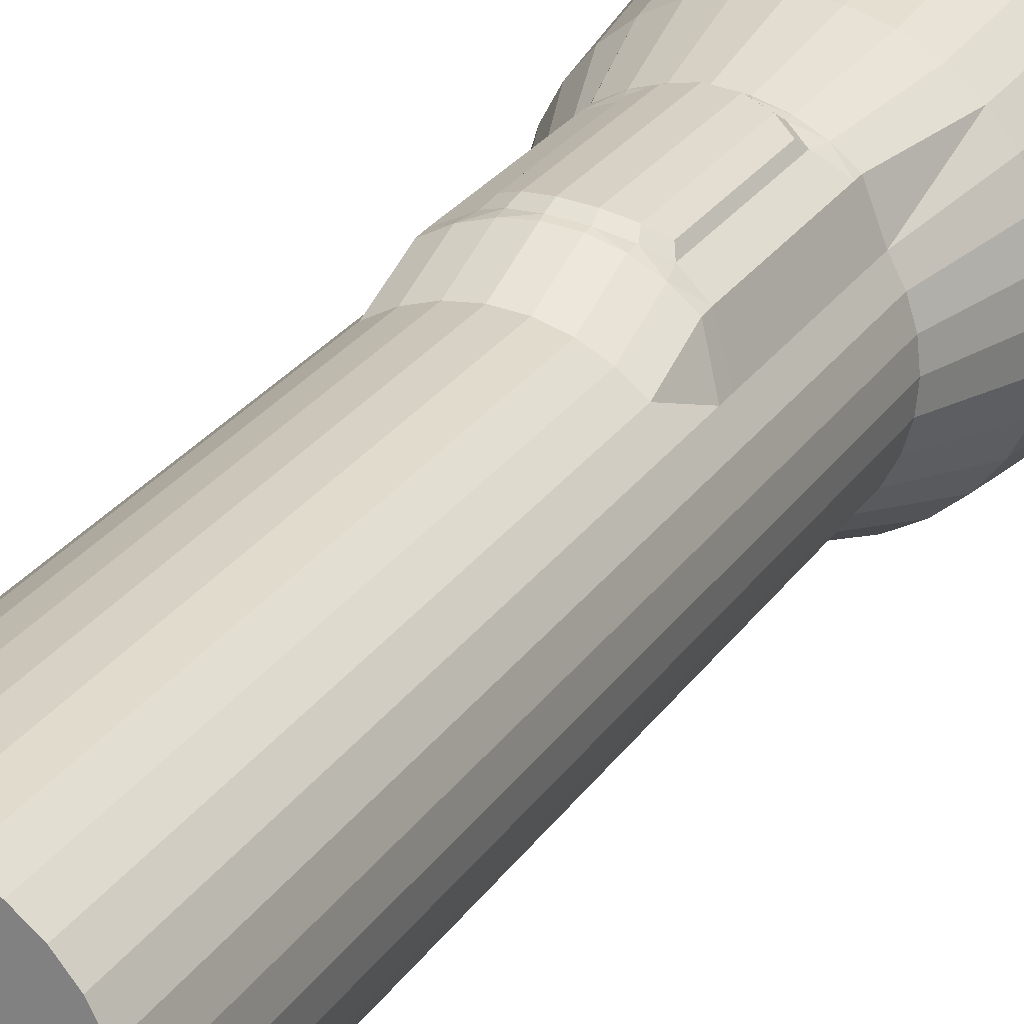
<metadata>
{"format":"obj","ext":"obj","renderer":"f3d","projection":"perspective","resolution":1024,"background":"white","views":[{"elev":24.5,"azim":24.9,"up":"+Z"}]}
</metadata>
<code>
v -0.00068 0.3967 0.1181
v 0 0.4 0.1176
v -0.01951 0.4 0.1157
v -0.01994 0.3921 0.1158
v -0.03827 0.4 0.11
v -0.03462 0.3851 0.1101
v -0.05556 0.4 0.1008
v -0.05556 0.391 0.1008
v -0.07071 0.4 0.07071
v -0.07071 0.391 0.07071
v -0.08315 0.4 0.05556
v -0.08315 0.391 0.05556
v -0.09239 0.4 0.03827
v -0.09239 0.391 0.03827
v -0.09808 0.4 0.01951
v -0.09808 0.391 0.01951
v -0.1 0.4 0
v -0.1 0.391 0
v -0.09808 0.4 -0.01951
v -0.09808 0.391 -0.01951
v -0.09239 0.4 -0.03827
v -0.09239 0.391 -0.03827
v -0.08315 0.4 -0.05556
v -0.08315 0.391 -0.05556
v -0.07071 0.4 -0.07071
v -0.07071 0.391 -0.07071
v -0.05556 0.4 -0.08315
v -0.05556 0.391 -0.08315
v -0.03827 0.4 -0.09239
v -0.03827 0.391 -0.09239
v -0.01951 0.4 -0.09808
v -0.01951 0.391 -0.09808
v -0 0.4 -0.1
v -0 0.391 -0.1
v 0.01951 0.4 -0.09808
v 0.01951 0.391 -0.09808
v 0.03827 0.4 -0.09239
v 0.03827 0.391 -0.09239
v 0.05556 0.4 -0.08315
v 0.05556 0.391 -0.08315
v 0.07071 0.4 -0.07071
v 0.07071 0.391 -0.07071
v 0.08315 0.4 -0.05556
v 0.08315 0.391 -0.05556
v 0.09239 0.4 -0.03827
v 0.09239 0.391 -0.03827
v 0.09808 0.4 -0.01951
v 0.09808 0.391 -0.01951
v 0.1 0.4 0
v 0.1 0.391 0
v 0.09808 0.4 0.01951
v 0.09808 0.391 0.01951
v 0.09239 0.4 0.03827
v 0.09239 0.391 0.03827
v 0.08315 0.4 0.05556
v 0.08315 0.391 0.05556
v 0.07071 0.4 0.08832
v 0.07071 0.391 0.08832
v 0.05556 0.4 0.1008
v 0.05201 0.3851 0.1016
v 0.03827 0.4 0.11
v 0.0387 0.3921 0.11
v -0.1295 0.4904 -0.02575
v -0.122 0.4904 -0.05051
v 0.02026 0.3967 0.116
v 0.01951 0.4 0.1157
v -0.08315 -0.3 -0.05556
v -0.07071 -0.3 -0.07071
v -0.06364 -0.3 -0.06364
v -0.07483 -0.3 -0.05
v -0.05051 0.4904 -0.122
v -0.07333 0.4904 -0.1098
v -0.08067 0.6004 -0.1207
v -0.05557 0.6004 -0.1341
v 0.05051 0.4904 -0.122
v 0.07333 0.4904 -0.1098
v 0.1098 0.4904 0.07333
v 0.09334 0.4904 0.09334
v -0.1098 0.4904 0.07333
v -0.122 0.4904 0.05051
v -0.02575 0.4904 -0.1295
v 0.1295 0.4904 -0.02575
v 0.132 0.4904 0
v -0.02575 0.4904 0.1295
v -0.05051 0.4904 0.122
v -0.1098 0.4904 -0.07333
v 0.09334 0.4904 -0.09334
v 0.07333 0.4904 0.1098
v -0.1295 0.4904 0.02575
v 0 0.4904 -0.132
v 0.1295 0.4904 0.02575
v -0.07333 0.4904 0.1098
v -0.09334 0.4904 -0.09334
v 0.1098 0.4904 -0.07333
v 0.05051 0.4904 0.122
v -0.132 0.4904 0
v 0.02575 0.4904 -0.1295
v 0.122 0.4904 0.05051
v -0.09334 0.4904 0.09334
v 0.122 0.4904 -0.05051
v 0.02575 0.4904 0.1295
v 0 0.4904 0.132
v 0.02833 0.6004 -0.1424
v -0 0.6004 -0.1452
v -0 0.6979 -0.1452
v 0.02833 0.6979 -0.1424
v 0 0.6004 0.1452
v -0.02833 0.6004 0.1424
v 0.1207 0.6004 0.08067
v 0.1027 0.6004 0.1027
v -0.02833 0.6004 -0.1424
v -0.05557 0.6004 0.1341
v 0.08067 0.6004 0.1207
v -0.08067 0.6004 0.1207
v 0.05557 0.6004 0.1341
v -0.1027 0.6004 0.1027
v 0.02833 0.6004 0.1424
v 0.05557 0.6004 -0.1341
v -0.1207 0.6004 0.08067
v 0.08067 0.6004 -0.1207
v -0.1341 0.6004 0.05557
v 0.1027 0.6004 -0.1027
v -0.1424 0.6004 0.02833
v 0.1207 0.6004 -0.08067
v -0.1452 0.6004 0
v 0.1341 0.6004 -0.05557
v -0.1424 0.6004 -0.02833
v 0.1424 0.6004 -0.02833
v -0.1341 0.6004 -0.05557
v 0.1452 0.6004 0
v -0.1207 0.6004 -0.08067
v 0.1424 0.6004 0.02833
v -0.1027 0.6004 -0.1027
v 0.1341 0.6004 0.05557
v -0.1341 0.6979 0.05557
v -0.1207 0.6979 0.08067
v -0.1087 0.6979 0.0726
v -0.1207 0.6979 0.05001
v -0.08067 0.6979 0.1207
v -0.1027 0.6979 0.1027
v 0.05557 0.6979 0.1341
v 0.02833 0.6979 0.1424
v 0.05557 0.6979 -0.1341
v 0 0.6979 0.1452
v 0.08067 0.6979 -0.1207
v 0.1027 0.6979 -0.1027
v -0.1424 0.6979 0.02833
v 0.1207 0.6979 -0.08067
v -0.1452 0.6979 0
v 0.1341 0.6979 -0.05557
v -0.1424 0.6979 -0.02833
v 0.1424 0.6979 -0.02833
v -0.1341 0.6979 -0.05557
v 0.1452 0.6979 0
v -0.1207 0.6979 -0.08067
v 0.1424 0.6979 0.02833
v -0.1027 0.6979 -0.1027
v 0.1341 0.6979 0.05557
v -0.08067 0.6979 -0.1207
v 0.1207 0.6979 0.08067
v -0.05557 0.6979 -0.1341
v -0.02833 0.6979 0.1424
v 0.1027 0.6979 0.1027
v -0.02833 0.6979 -0.1424
v -0.05557 0.6979 0.1341
v 0.08067 0.6979 0.1207
v -0.1282 0.6979 -0.02549
v -0.1307 0.6979 0
v -0.02614 0.4979 0
v -0.02563 0.4979 -0.005099
v 0.0726 0.6979 -0.1087
v 0.09241 0.6979 -0.09241
v -0.1282 0.6979 0.02549
v 0.1087 0.6979 -0.0726
v 0.1207 0.6979 -0.05001
v 0.1282 0.6979 -0.02549
v -0.1207 0.6979 -0.05001
v 0.1307 0.6979 0
v -0.1087 0.6979 -0.0726
v 0.1282 0.6979 0.0255
v -0.09241 0.6979 -0.09241
v 0.1207 0.6979 0.05001
v -0.0726 0.6979 -0.1087
v 0.1087 0.6979 0.0726
v -0.05001 0.6979 -0.1207
v 0 0.6979 0.1307
v -0.02549 0.6979 0.1282
v 0.09241 0.6979 0.09241
v -0.02549 0.6979 -0.1282
v -0.05001 0.6979 0.1207
v 0.0726 0.6979 0.1087
v -0 0.6979 -0.1307
v -0.0726 0.6979 0.1087
v 0.05001 0.6979 0.1207
v 0.02549 0.6979 -0.1282
v -0.09241 0.6979 0.09241
v 0.02549 0.6979 0.1282
v 0.05001 0.6979 -0.1207
v -0.005099 0.4979 0.02563
v 0 0.4979 0.02614
v 0.005099 0.4979 0.02563
v 0.01 0.4979 0.02415
v 0.01452 0.4979 0.02173
v 0.01848 0.4979 0.01848
v 0.02173 0.4979 0.01452
v 0.02415 0.4979 0.01
v 0.02563 0.4979 0.005099
v 0.02614 0.4979 0
v 0.02563 0.4979 -0.005099
v 0.02415 0.4979 -0.01
v 0.02173 0.4979 -0.01452
v 0.01848 0.4979 -0.01848
v 0.01452 0.4979 -0.02173
v 0.01 0.4979 -0.02415
v 0.005099 0.4979 -0.02563
v -0 0.4979 -0.02614
v -0.005099 0.4979 -0.02563
v -0.01 0.4979 -0.02415
v -0.01452 0.4979 -0.02173
v -0.01848 0.4979 -0.01848
v -0.02173 0.4979 -0.01452
v -0.02415 0.4979 -0.01
v -0.02563 0.4979 0.005099
v -0.02415 0.4979 0.01
v -0.02173 0.4979 0.01452
v -0.01848 0.4979 0.01848
v -0.01452 0.4979 0.02173
v -0.01 0.4979 0.02415
v 0.03827 0.1747 0.09239
v 0.03827 0.2253 0.1096
v 0.01951 0.2253 0.1152
v 0.01951 0.1747 0.09808
v 0 0.2253 0.1172
v 0 0.1747 0.1
v 0.05556 0.1747 0.08315
v 0.05556 0.2253 0.1003
v 0.07071 0.1747 0.07071
v 0.07071 0.2253 0.08788
v 0.08315 0.2153 0.05556
v 0.08315 0.2302 0.05556
v 0.09239 0.2153 0.03827
v 0.09239 0.2302 0.03827
v 0.09808 0.2153 0.01951
v 0.09808 0.2302 0.01951
v 0.1 0.2153 0
v 0.1 0.2302 0
v 0.09808 0.2153 -0.01951
v 0.09808 0.2302 -0.01951
v 0.09239 0.2153 -0.03827
v 0.09239 0.2302 -0.03827
v 0.08315 0.2153 -0.05556
v 0.08315 0.2302 -0.05556
v 0.07071 0.2153 -0.07071
v 0.07071 0.2302 -0.07071
v 0.05556 0.2153 -0.08315
v 0.05556 0.2302 -0.08315
v 0.03827 0.2153 -0.09239
v 0.03827 0.2302 -0.09239
v 0.01951 0.2153 -0.09808
v 0.01951 0.2302 -0.09808
v -0 0.2153 -0.1
v -0 0.2302 -0.1
v -0.01951 0.2153 -0.09808
v -0.01951 0.2302 -0.09808
v -0.03827 0.2153 -0.09239
v -0.03827 0.2302 -0.09239
v -0.05556 0.2153 -0.08315
v -0.05556 0.2302 -0.08315
v -0.07071 0.2153 -0.07071
v -0.07071 0.2302 -0.07071
v -0.08315 0.2153 -0.05556
v -0.08315 0.2302 -0.05556
v -0.09239 0.2153 -0.03827
v -0.09239 0.2302 -0.03827
v -0.09808 0.2153 -0.01951
v -0.09808 0.2302 -0.01951
v -0.1 0.2153 0
v -0.1 0.2302 0
v -0.09808 0.2153 0.01951
v -0.09808 0.2302 0.01951
v -0.09239 0.2153 0.03827
v -0.09239 0.2302 0.03827
v -0.08315 0.2153 0.05556
v -0.08315 0.2302 0.05556
v -0.07071 0.2153 0.07071
v -0.07071 0.2302 0.07071
v -0.05556 0.1747 0.08315
v -0.05556 0.2253 0.1003
v -0.03827 0.1747 0.09239
v -0.03827 0.2253 0.1096
v -0.01951 0.1747 0.09808
v -0.01951 0.2253 0.1152
v 0 -0.3 0.1
v -0.01951 -0.3 0.09808
v -0.03827 -0.3 0.09239
v -0.05556 -0.3 0.08315
v -0.07071 -0.3 0.07071
v -0.08315 -0.3 0.05556
v -0.09239 -0.3 0.03827
v -0.09808 -0.3 0.01951
v -0.1 -0.3 -0
v -0.09808 -0.3 -0.01951
v -0.09239 -0.3 -0.03827
v -0.05556 -0.3 -0.08315
v -0.03827 -0.3 -0.09239
v -0.01951 -0.3 -0.09808
v -0 -0.3 -0.1
v 0.01951 -0.3 -0.09808
v 0.03827 -0.3 -0.09239
v 0.05556 -0.3 -0.08315
v 0.07071 -0.3 -0.07071
v 0.08315 -0.3 -0.05556
v 0.09239 -0.3 -0.03827
v 0.09808 -0.3 -0.01951
v 0.1 -0.3 0
v 0.09808 -0.3 0.01951
v 0.09239 -0.3 0.03827
v 0.08315 -0.3 0.05556
v 0.07071 -0.3 0.07071
v 0.05556 -0.3 0.08315
v 0.03827 -0.3 0.09239
v 0.01951 -0.3 0.09808
v 0.0197 0.3884 0.121
v 0.03629 0.3843 0.1156
v 0.02026 0.2309 0.116
v 0.0387 0.2354 0.11
v 0.03629 0.2432 0.1156
v 0.0197 0.2391 0.121
v -0.0297 0.3779 0.1157
v -0.01648 0.3843 0.1208
v 0.07071 0.2365 0.08832
v 0.05201 0.2424 0.1016
v 0.08315 0.2365 0.05556
v 0.09239 0.2365 0.03827
v 0.09808 0.2365 0.01951
v 0.1 0.2365 0
v 0.09808 0.2365 -0.01951
v 0.09239 0.2365 -0.03827
v 0.08315 0.2365 -0.05556
v 0.07071 0.2365 -0.07071
v 0.05556 0.2365 -0.08315
v 0.03827 0.2365 -0.09239
v 0.01951 0.2365 -0.09808
v -0 0.2365 -0.1
v -0.01951 0.2365 -0.09808
v -0.03827 0.2365 -0.09239
v -0.05556 0.2365 -0.08315
v -0.07071 0.2365 -0.07071
v -0.08315 0.2365 -0.05556
v -0.09239 0.2365 -0.03827
v -0.09808 0.2365 -0.01951
v -0.1 0.2365 0
v -0.09808 0.2365 0.01951
v -0.09239 0.2365 0.03827
v -0.08315 0.2365 0.05556
v -0.07071 0.2365 0.07071
v -0.05556 0.2365 0.1008
v -0.03462 0.2424 0.1101
v -0.01994 0.2354 0.1158
v -0.00068 0.2309 0.1181
v 0.00085 0.2391 0.1229
v -0.01648 0.2432 0.1208
v -0.0297 0.2496 0.1157
v 0.00085 0.3884 0.1229
v 0.04827 0.2496 0.108
v 0.04827 0.3779 0.108
v 0 -0.3 0.09
v -0.01756 -0.3 0.08827
v -0.03444 -0.3 0.08315
v -0.05 -0.3 0.07483
v -0.06364 -0.3 0.06364
v -0.07483 -0.3 0.05
v -0.08315 -0.3 0.03444
v -0.08827 -0.3 0.01756
v -0.09 -0.3 -0
v -0.08827 -0.3 -0.01756
v -0.08315 -0.3 -0.03444
v -0.05 -0.3 -0.07483
v -0.03444 -0.3 -0.08315
v -0.01756 -0.3 -0.08827
v -0 -0.3 -0.09
v 0.01756 -0.3 -0.08827
v 0.03444 -0.3 -0.08315
v 0.05 -0.3 -0.07483
v 0.06364 -0.3 -0.06364
v 0.07483 -0.3 -0.05
v 0.08315 -0.3 -0.03444
v 0.08827 -0.3 -0.01756
v 0.09 -0.3 0
v 0.08827 -0.3 0.01756
v 0.08315 -0.3 0.03444
v 0.07483 -0.3 0.05
v 0.06364 -0.3 0.06364
v 0.05 -0.3 0.07483
v 0.03444 -0.3 0.08315
v 0.01756 -0.3 0.08827
f 1 3 4
f 4 5 6
f 5 8 6
f 7 10 8
f 9 12 10
f 11 14 12
f 13 16 14
f 15 18 16
f 17 20 18
f 19 22 20
f 21 24 22
f 23 26 24
f 25 28 26
f 27 30 28
f 29 32 30
f 31 34 32
f 33 36 34
f 35 38 36
f 37 40 38
f 39 42 40
f 41 44 42
f 43 46 44
f 45 48 46
f 47 50 48
f 49 52 50
f 51 54 52
f 53 56 54
f 55 58 56
f 58 59 60
f 59 62 60
f 21 63 64
f 66 1 65
f 61 65 62
f 68 70 67
f 72 74 71
f 37 76 39
f 55 78 57
f 11 80 13
f 29 81 31
f 47 83 49
f 5 84 85
f 23 64 86
f 39 87 41
f 57 88 59
f 13 89 15
f 33 81 90
f 49 91 51
f 7 85 92
f 23 93 25
f 43 87 94
f 59 95 61
f 17 89 96
f 33 97 35
f 53 91 98
f 9 92 99
f 25 72 27
f 45 94 100
f 61 101 66
f 17 63 19
f 37 97 75
f 53 77 55
f 11 99 79
f 29 72 71
f 45 82 47
f 3 102 84
f 66 102 2
f 104 106 103
f 84 107 108
f 78 109 110
f 71 111 81
f 84 112 85
f 78 113 88
f 81 104 90
f 85 114 92
f 88 115 95
f 90 103 97
f 99 114 116
f 101 115 117
f 97 118 75
f 99 119 79
f 101 107 102
f 75 120 76
f 79 121 80
f 87 120 122
f 80 123 89
f 87 124 94
f 89 125 96
f 94 126 100
f 63 125 127
f 100 128 82
f 63 129 64
f 82 130 83
f 64 131 86
f 83 132 91
f 86 133 93
f 91 134 98
f 93 73 72
f 98 109 77
f 135 137 138
f 114 140 116
f 115 142 117
f 103 143 118
f 116 136 119
f 117 144 107
f 118 145 120
f 119 135 121
f 120 146 122
f 121 147 123
f 122 148 124
f 123 149 125
f 124 150 126
f 125 151 127
f 126 152 128
f 127 153 129
f 130 152 154
f 129 155 131
f 132 154 156
f 131 157 133
f 132 158 134
f 133 159 73
f 134 160 109
f 73 161 74
f 107 162 108
f 109 163 110
f 74 164 111
f 108 165 112
f 110 166 113
f 111 105 104
f 112 139 114
f 113 141 115
f 168 170 167
f 145 172 146
f 147 138 173
f 148 172 174
f 147 168 149
f 148 175 150
f 151 168 167
f 150 176 152
f 151 177 153
f 152 178 154
f 153 179 155
f 156 178 180
f 157 179 181
f 158 180 182
f 157 183 159
f 158 184 160
f 159 185 161
f 144 187 162
f 160 188 163
f 161 189 164
f 165 187 190
f 166 188 191
f 164 192 105
f 165 193 139
f 166 194 141
f 105 195 106
f 139 196 140
f 141 197 142
f 106 198 143
f 140 137 136
f 144 197 186
f 143 171 145
f 206 214 222
f 176 210 209
f 167 222 177
f 176 208 178
f 177 221 179
f 178 207 180
f 179 220 181
f 180 206 182
f 183 220 219
f 182 205 184
f 185 219 218
f 186 199 187
f 184 204 188
f 185 217 189
f 190 199 228
f 188 203 191
f 192 217 216
f 190 227 193
f 191 202 194
f 192 215 195
f 193 226 196
f 197 202 201
f 195 214 198
f 196 225 137
f 186 201 200
f 198 213 171
f 137 224 138
f 171 212 172
f 138 223 173
f 172 211 174
f 168 223 169
f 174 210 175
f 230 232 229
f 231 234 232
f 236 229 235
f 238 235 237
f 239 238 237
f 242 239 241
f 244 241 243
f 246 243 245
f 248 245 247
f 250 247 249
f 252 249 251
f 254 251 253
f 256 253 255
f 258 255 257
f 260 257 259
f 262 259 261
f 264 261 263
f 266 263 265
f 268 265 267
f 270 267 269
f 272 269 271
f 274 271 273
f 276 273 275
f 278 275 277
f 280 277 279
f 282 279 281
f 284 281 283
f 286 283 285
f 288 285 287
f 289 288 287
f 291 290 289
f 234 292 291
f 234 294 293
f 291 295 294
f 289 296 295
f 287 297 296
f 285 298 297
f 283 299 298
f 281 300 299
f 279 301 300
f 277 302 301
f 275 303 302
f 273 67 303
f 271 68 67
f 269 304 68
f 267 305 304
f 265 306 305
f 263 307 306
f 261 308 307
f 259 309 308
f 257 310 309
f 255 311 310
f 253 312 311
f 251 313 312
f 249 314 313
f 247 315 314
f 245 316 315
f 243 317 316
f 241 318 317
f 318 237 319
f 237 320 319
f 235 321 320
f 232 293 322
f 229 322 321
f 65 324 62
f 325 327 328
f 4 329 330
f 58 332 331
f 56 331 333
f 334 56 333
f 52 334 335
f 50 335 336
f 48 336 337
f 46 337 338
f 44 338 339
f 42 339 340
f 40 340 341
f 38 341 342
f 36 342 343
f 34 343 344
f 32 344 345
f 30 345 346
f 28 346 347
f 26 347 348
f 24 348 349
f 22 349 350
f 20 350 351
f 18 351 352
f 16 352 353
f 14 353 354
f 12 354 355
f 10 355 356
f 8 356 357
f 6 357 358
f 360 362 359
f 358 329 6
f 360 292 233
f 359 290 292
f 290 357 288
f 357 286 288
f 356 284 286
f 355 282 284
f 354 280 282
f 353 278 280
f 352 276 278
f 351 274 276
f 350 272 274
f 349 270 272
f 348 268 270
f 347 266 268
f 346 264 266
f 345 262 264
f 344 260 262
f 343 258 260
f 342 256 258
f 341 254 256
f 340 252 254
f 339 250 252
f 338 248 250
f 337 246 248
f 336 244 246
f 335 242 244
f 334 240 242
f 240 331 238
f 331 236 238
f 236 326 230
f 325 233 231
f 230 325 231
f 324 328 327
f 323 361 328
f 366 327 365
f 330 363 362
f 364 362 361
f 1 330 364
f 359 363 358
f 1 323 65
f 326 365 327
f 62 366 60
f 325 361 360
f 60 365 332
f 380 388 396
f 311 386 385
f 320 395 394
f 301 374 300
f 307 382 381
f 317 390 316
f 296 371 370
f 68 378 69
f 312 387 386
f 322 395 321
f 301 376 375
f 308 383 382
f 318 391 317
f 297 372 371
f 304 379 378
f 314 387 313
f 293 368 367
f 322 367 396
f 302 377 376
f 309 384 383
f 319 392 318
f 298 373 372
f 306 379 305
f 315 388 314
f 295 368 294
f 67 377 303
f 310 385 384
f 320 393 319
f 300 373 299
f 307 380 306
f 316 389 315
f 295 370 369
f 1 2 3
f 4 3 5
f 5 7 8
f 7 9 10
f 9 11 12
f 11 13 14
f 13 15 16
f 15 17 18
f 17 19 20
f 19 21 22
f 21 23 24
f 23 25 26
f 25 27 28
f 27 29 30
f 29 31 32
f 31 33 34
f 33 35 36
f 35 37 38
f 37 39 40
f 39 41 42
f 41 43 44
f 43 45 46
f 45 47 48
f 47 49 50
f 49 51 52
f 51 53 54
f 53 55 56
f 55 57 58
f 58 57 59
f 59 61 62
f 21 19 63
f 66 2 1
f 61 66 65
f 68 69 70
f 72 73 74
f 37 75 76
f 55 77 78
f 11 79 80
f 29 71 81
f 47 82 83
f 5 3 84
f 23 21 64
f 39 76 87
f 57 78 88
f 13 80 89
f 33 31 81
f 49 83 91
f 7 5 85
f 23 86 93
f 43 41 87
f 59 88 95
f 17 15 89
f 33 90 97
f 53 51 91
f 9 7 92
f 25 93 72
f 45 43 94
f 61 95 101
f 17 96 63
f 37 35 97
f 53 98 77
f 11 9 99
f 29 27 72
f 45 100 82
f 3 2 102
f 66 101 102
f 104 105 106
f 84 102 107
f 78 77 109
f 71 74 111
f 84 108 112
f 78 110 113
f 81 111 104
f 85 112 114
f 88 113 115
f 90 104 103
f 99 92 114
f 101 95 115
f 97 103 118
f 99 116 119
f 101 117 107
f 75 118 120
f 79 119 121
f 87 76 120
f 80 121 123
f 87 122 124
f 89 123 125
f 94 124 126
f 63 96 125
f 100 126 128
f 63 127 129
f 82 128 130
f 64 129 131
f 83 130 132
f 86 131 133
f 91 132 134
f 93 133 73
f 98 134 109
f 135 136 137
f 114 139 140
f 115 141 142
f 103 106 143
f 116 140 136
f 117 142 144
f 118 143 145
f 119 136 135
f 120 145 146
f 121 135 147
f 122 146 148
f 123 147 149
f 124 148 150
f 125 149 151
f 126 150 152
f 127 151 153
f 130 128 152
f 129 153 155
f 132 130 154
f 131 155 157
f 132 156 158
f 133 157 159
f 134 158 160
f 73 159 161
f 107 144 162
f 109 160 163
f 74 161 164
f 108 162 165
f 110 163 166
f 111 164 105
f 112 165 139
f 113 166 141
f 168 169 170
f 145 171 172
f 147 135 138
f 148 146 172
f 147 173 168
f 148 174 175
f 151 149 168
f 150 175 176
f 151 167 177
f 152 176 178
f 153 177 179
f 156 154 178
f 157 155 179
f 158 156 180
f 157 181 183
f 158 182 184
f 159 183 185
f 144 186 187
f 160 184 188
f 161 185 189
f 165 162 187
f 166 163 188
f 164 189 192
f 165 190 193
f 166 191 194
f 105 192 195
f 139 193 196
f 141 194 197
f 106 195 198
f 140 196 137
f 144 142 197
f 143 198 171
f 228 199 200
f 200 201 228
f 201 202 228
f 202 203 204
f 204 205 206
f 206 207 208
f 208 209 206
f 209 210 206
f 210 211 212
f 212 213 214
f 214 215 218
f 215 216 218
f 216 217 218
f 218 219 222
f 219 220 222
f 220 221 222
f 222 170 169
f 169 223 222
f 223 224 222
f 224 225 226
f 226 227 224
f 227 228 224
f 202 204 228
f 204 206 228
f 210 212 206
f 212 214 206
f 214 218 222
f 222 224 228
f 228 206 222
f 176 175 210
f 167 170 222
f 176 209 208
f 177 222 221
f 178 208 207
f 179 221 220
f 180 207 206
f 183 181 220
f 182 206 205
f 185 183 219
f 186 200 199
f 184 205 204
f 185 218 217
f 190 187 199
f 188 204 203
f 192 189 217
f 190 228 227
f 191 203 202
f 192 216 215
f 193 227 226
f 197 194 202
f 195 215 214
f 196 226 225
f 186 197 201
f 198 214 213
f 137 225 224
f 171 213 212
f 138 224 223
f 172 212 211
f 168 173 223
f 174 211 210
f 230 231 232
f 231 233 234
f 236 230 229
f 238 236 235
f 239 240 238
f 242 240 239
f 244 242 241
f 246 244 243
f 248 246 245
f 250 248 247
f 252 250 249
f 254 252 251
f 256 254 253
f 258 256 255
f 260 258 257
f 262 260 259
f 264 262 261
f 266 264 263
f 268 266 265
f 270 268 267
f 272 270 269
f 274 272 271
f 276 274 273
f 278 276 275
f 280 278 277
f 282 280 279
f 284 282 281
f 286 284 283
f 288 286 285
f 289 290 288
f 291 292 290
f 234 233 292
f 234 291 294
f 291 289 295
f 289 287 296
f 287 285 297
f 285 283 298
f 283 281 299
f 281 279 300
f 279 277 301
f 277 275 302
f 275 273 303
f 273 271 67
f 271 269 68
f 269 267 304
f 267 265 305
f 265 263 306
f 263 261 307
f 261 259 308
f 259 257 309
f 257 255 310
f 255 253 311
f 253 251 312
f 251 249 313
f 249 247 314
f 247 245 315
f 245 243 316
f 243 241 317
f 241 239 318
f 318 239 237
f 237 235 320
f 235 229 321
f 232 234 293
f 229 232 322
f 65 323 324
f 325 326 327
f 4 6 329
f 58 60 332
f 56 58 331
f 334 54 56
f 52 54 334
f 50 52 335
f 48 50 336
f 46 48 337
f 44 46 338
f 42 44 339
f 40 42 340
f 38 40 341
f 36 38 342
f 34 36 343
f 32 34 344
f 30 32 345
f 28 30 346
f 26 28 347
f 24 26 348
f 22 24 349
f 20 22 350
f 18 20 351
f 16 18 352
f 14 16 353
f 12 14 354
f 10 12 355
f 8 10 356
f 6 8 357
f 360 361 362
f 358 363 329
f 360 359 292
f 359 358 290
f 290 358 357
f 357 356 286
f 356 355 284
f 355 354 282
f 354 353 280
f 353 352 278
f 352 351 276
f 351 350 274
f 350 349 272
f 349 348 270
f 348 347 268
f 347 346 266
f 346 345 264
f 345 344 262
f 344 343 260
f 343 342 258
f 342 341 256
f 341 340 254
f 340 339 252
f 339 338 250
f 338 337 248
f 337 336 246
f 336 335 244
f 335 334 242
f 334 333 240
f 240 333 331
f 331 332 236
f 236 332 326
f 325 360 233
f 230 326 325
f 324 323 328
f 323 364 361
f 366 324 327
f 330 329 363
f 364 330 362
f 1 4 330
f 359 362 363
f 1 364 323
f 326 332 365
f 62 324 366
f 325 328 361
f 60 366 365
f 396 367 368
f 368 369 396
f 369 370 396
f 370 371 374
f 371 372 374
f 372 373 374
f 374 375 70
f 375 376 70
f 376 377 70
f 70 69 380
f 69 378 380
f 378 379 380
f 380 381 384
f 381 382 384
f 382 383 384
f 384 385 388
f 385 386 388
f 386 387 388
f 388 389 390
f 390 391 392
f 392 393 394
f 394 395 396
f 388 390 396
f 390 392 396
f 392 394 396
f 396 370 374
f 374 70 380
f 380 384 388
f 396 374 380
f 311 312 386
f 320 321 395
f 301 375 374
f 307 308 382
f 317 391 390
f 296 297 371
f 68 304 378
f 312 313 387
f 322 396 395
f 301 302 376
f 308 309 383
f 318 392 391
f 297 298 372
f 304 305 379
f 314 388 387
f 293 294 368
f 322 293 367
f 302 303 377
f 309 310 384
f 319 393 392
f 298 299 373
f 306 380 379
f 315 389 388
f 295 369 368
f 67 70 377
f 310 311 385
f 320 394 393
f 300 374 373
f 307 381 380
f 316 390 389
f 295 296 370

</code>
